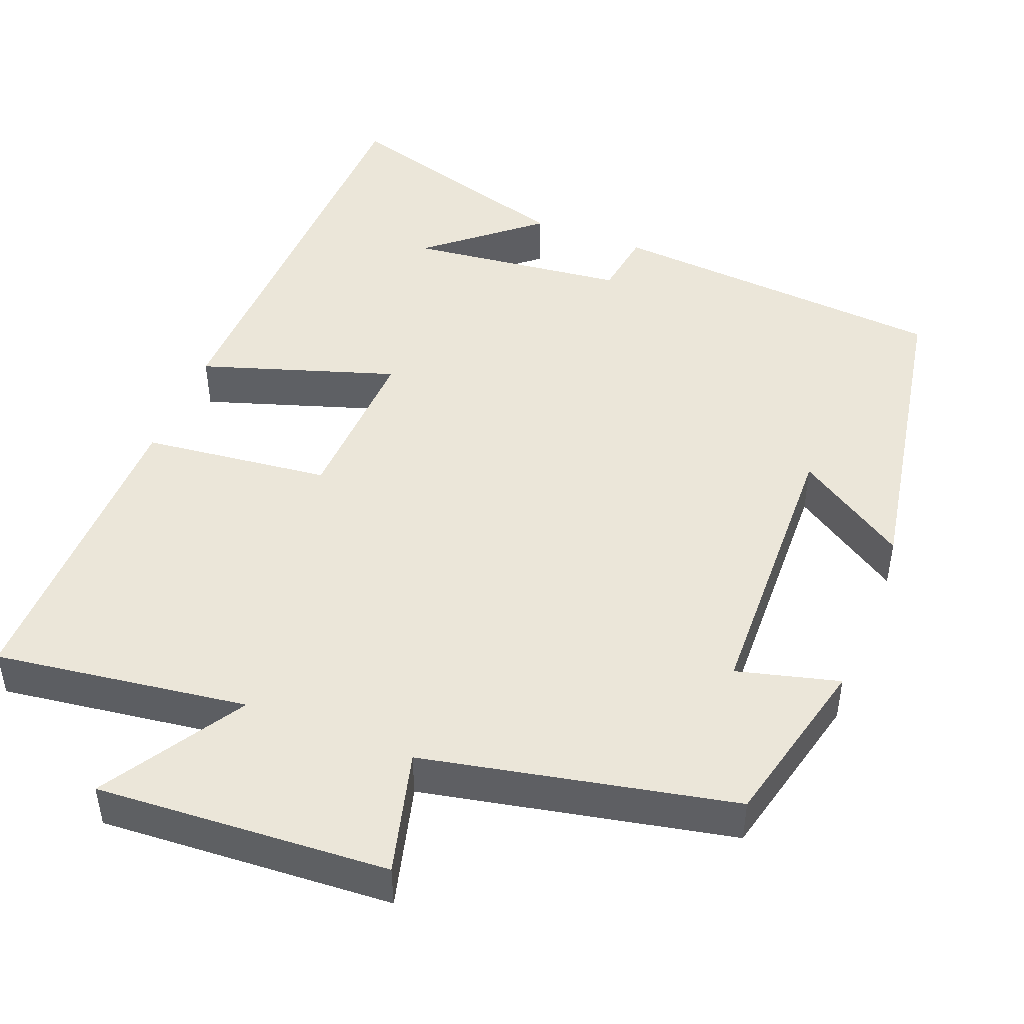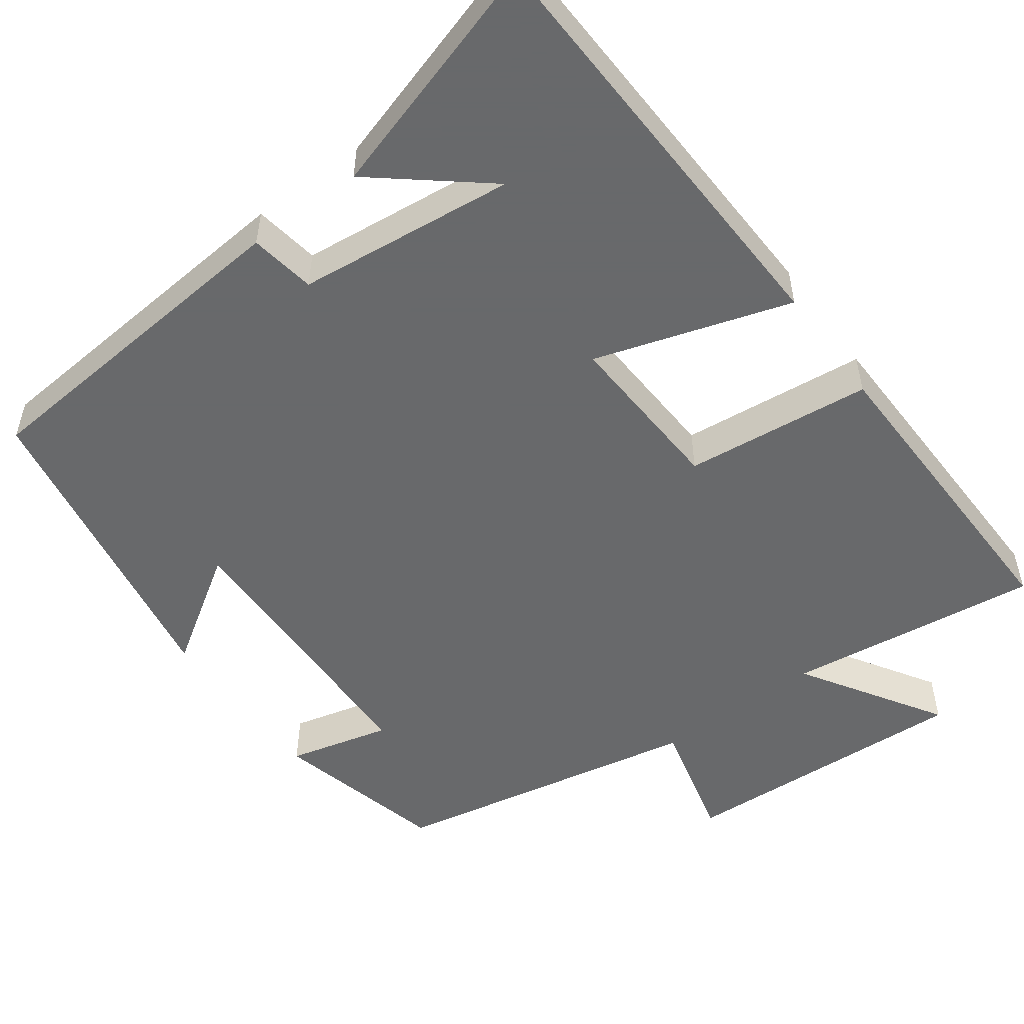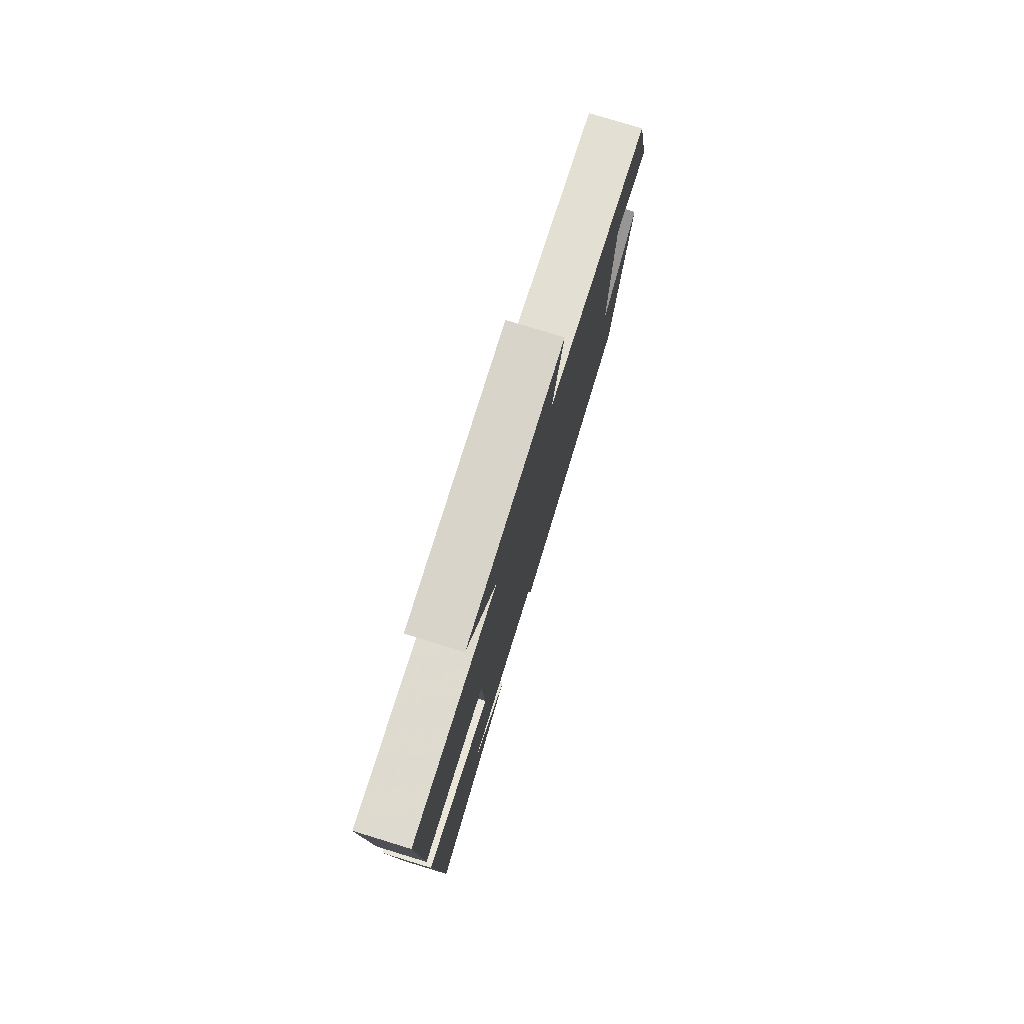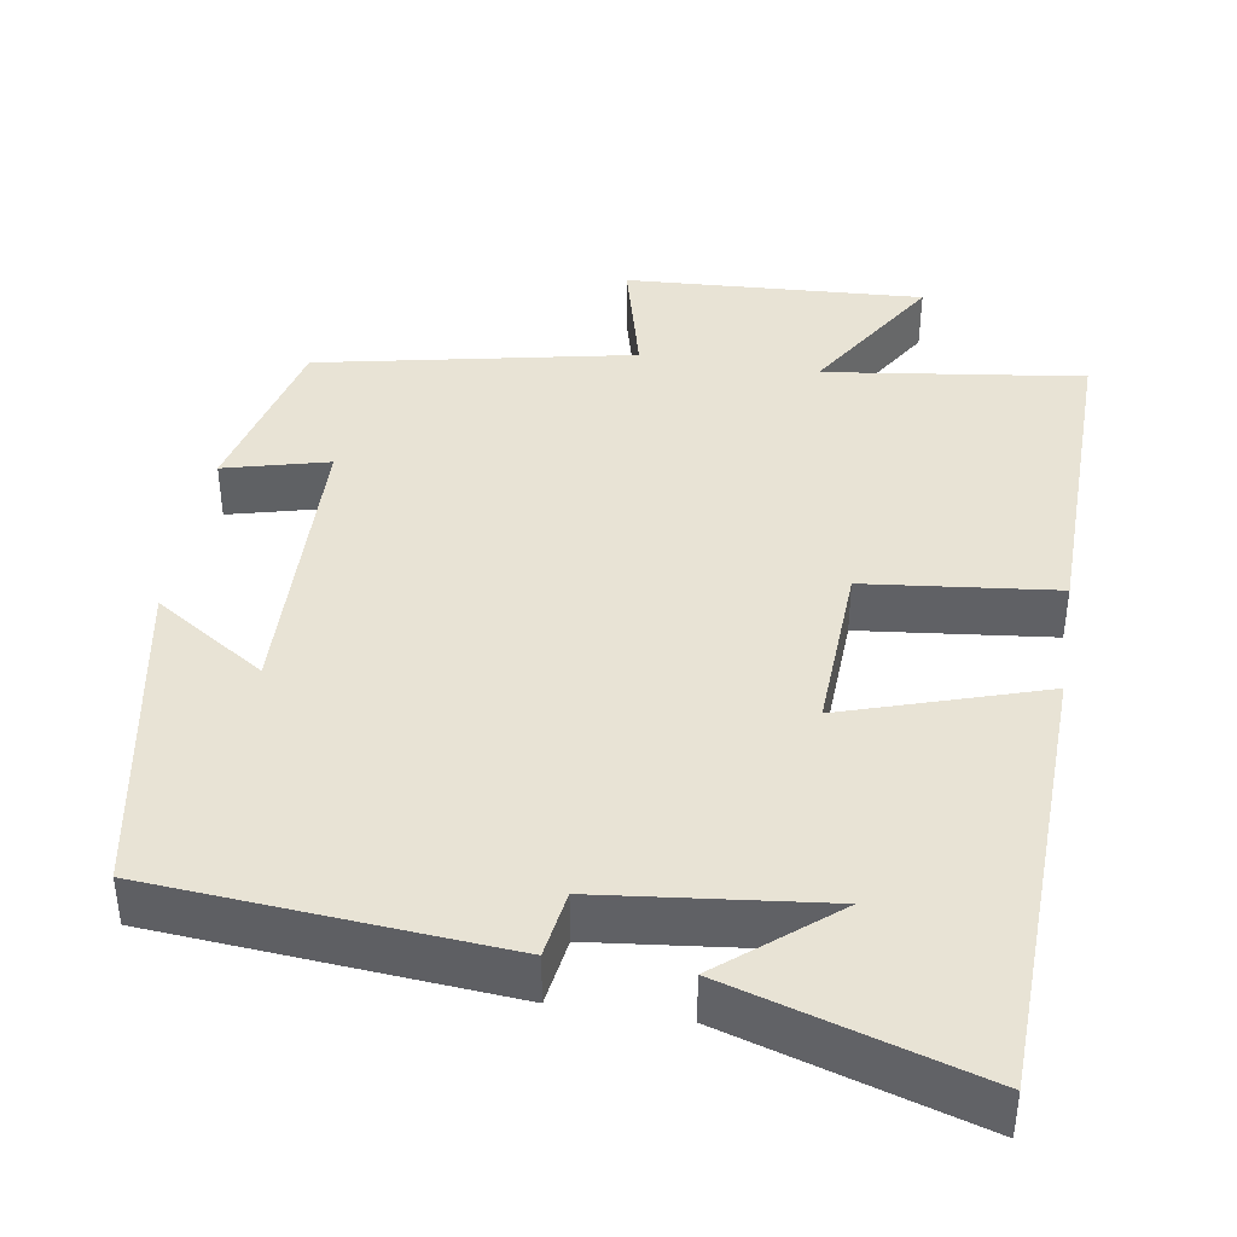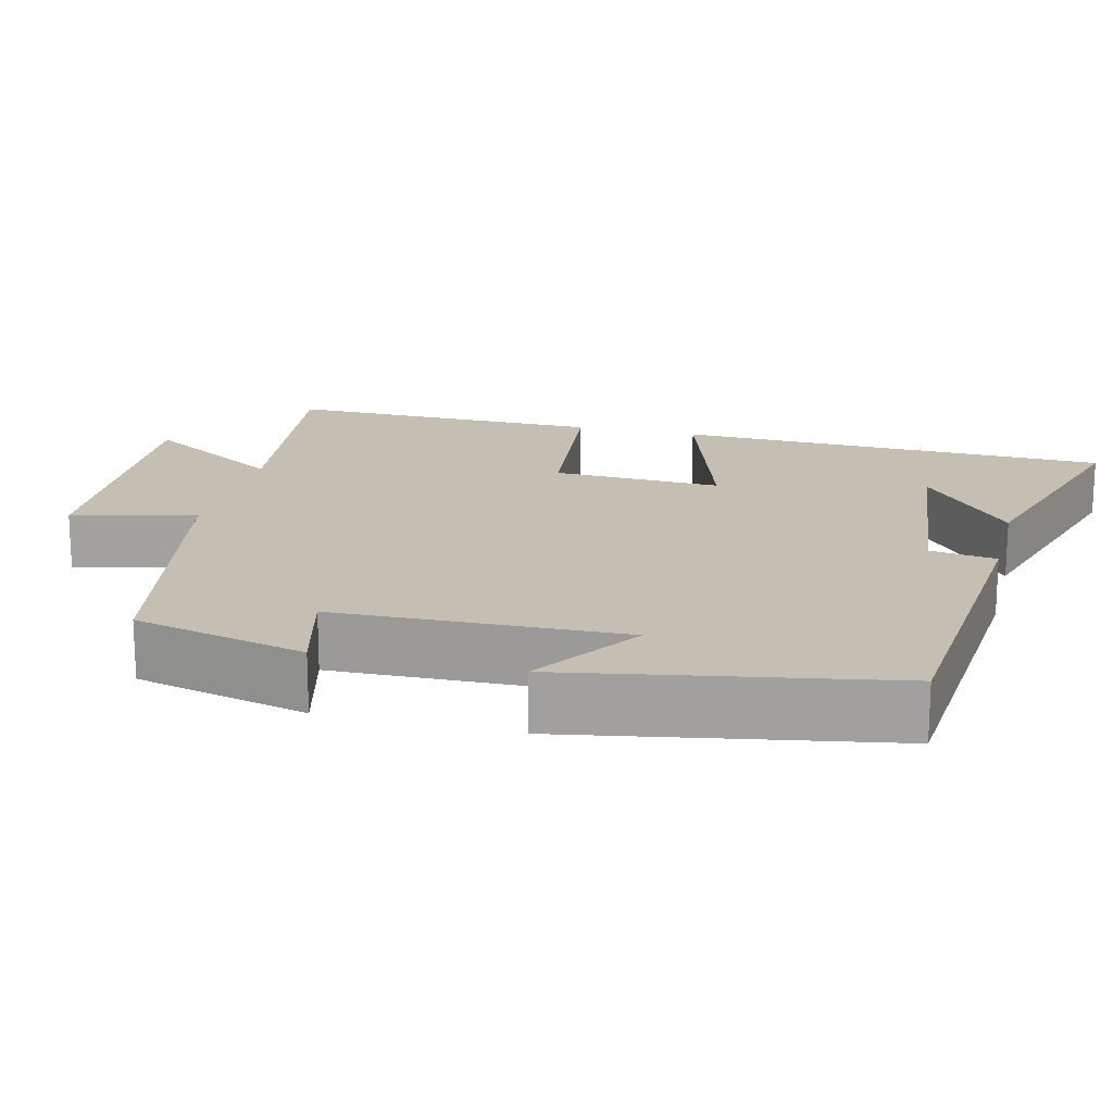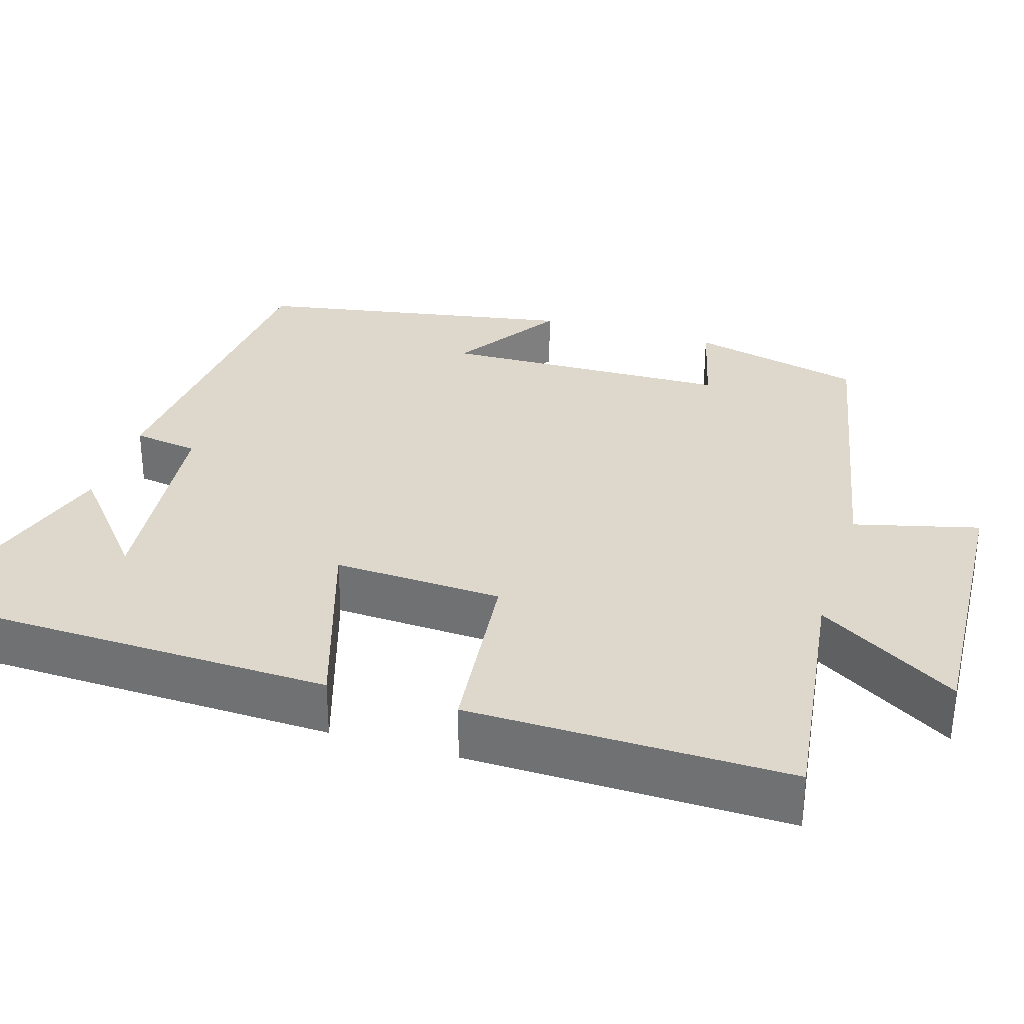
<metadata>
{"format":"obj","ext":"obj","renderer":"f3d","projection":"perspective","resolution":1024,"background":"white","views":[{"elev":46.8,"azim":21.3,"up":"+Y"},{"elev":-52.6,"azim":-143.4,"up":"+Y"},{"elev":78.4,"azim":-73.0,"up":"+Z"},{"elev":41.0,"azim":-170.8,"up":"+Y"},{"elev":17.6,"azim":104.0,"up":"+Y"},{"elev":31.3,"azim":-72.8,"up":"+Y"}]}
</metadata>
<code>
v 0.445 0.07 0.419
v 0.5 0.07 0.195
v 0.368 0.07 0.229
v 0.358 0.07 -0.143
v 0.5 0.07 -0.051
v 0.426 0.07 -0.465
v -0.015 0.07 -0.5
v -0.028 0.07 -0.415
v -0.31 0.07 -0.383
v -0.169 0.07 -0.5
v -0.483 0.07 -0.594
v -0.5 0.07 -0.032
v -0.248 0.07 -0.113
v -0.258 0.07 0.105
v -0.5 0.07 0.132
v -0.506 0.07 0.544
v -0.179 0.07 0.5
v -0.292 0.07 0.682
v 0.086 0.07 0.66
v 0.045 0.07 0.5
v 0.445 0 0.419
v 0.5 0 0.195
v 0.368 0 0.229
v 0.358 0 -0.143
v 0.5 0 -0.051
v 0.426 0 -0.465
v -0.015 0 -0.5
v -0.028 0 -0.415
v -0.31 0 -0.383
v -0.169 0 -0.5
v -0.483 0 -0.594
v -0.5 0 -0.032
v -0.248 0 -0.113
v -0.258 0 0.105
v -0.5 0 0.132
v -0.506 0 0.544
v -0.179 0 0.5
v -0.292 0 0.682
v 0.086 0 0.66
v 0.045 0 0.5
f 17 18 19 20
f 1 2 3
f 20 1 3
f 17 20 3
f 16 17 3
f 15 16 3
f 14 15 3
f 13 14 3 4
f 11 12 13
f 9 10 11
f 9 11 13
f 8 9 13 4
f 6 7 8
f 5 6 8
f 4 5 8
f 40 39 38 37
f 23 22 21
f 23 21 40
f 23 40 37
f 23 37 36
f 23 36 35
f 23 35 34
f 24 23 34 33
f 33 32 31
f 31 30 29
f 33 31 29
f 24 33 29 28
f 28 27 26
f 28 26 25
f 28 25 24
f 1 21 22 2
f 2 22 23 3
f 3 23 24 4
f 4 24 25 5
f 5 25 26 6
f 6 26 27 7
f 7 27 28 8
f 8 28 29 9
f 9 29 30 10
f 10 30 31 11
f 11 31 32 12
f 12 32 33 13
f 13 33 34 14
f 14 34 35 15
f 15 35 36 16
f 16 36 37 17
f 17 37 38 18
f 18 38 39 19
f 19 39 40 20
f 20 40 21 1

</code>
